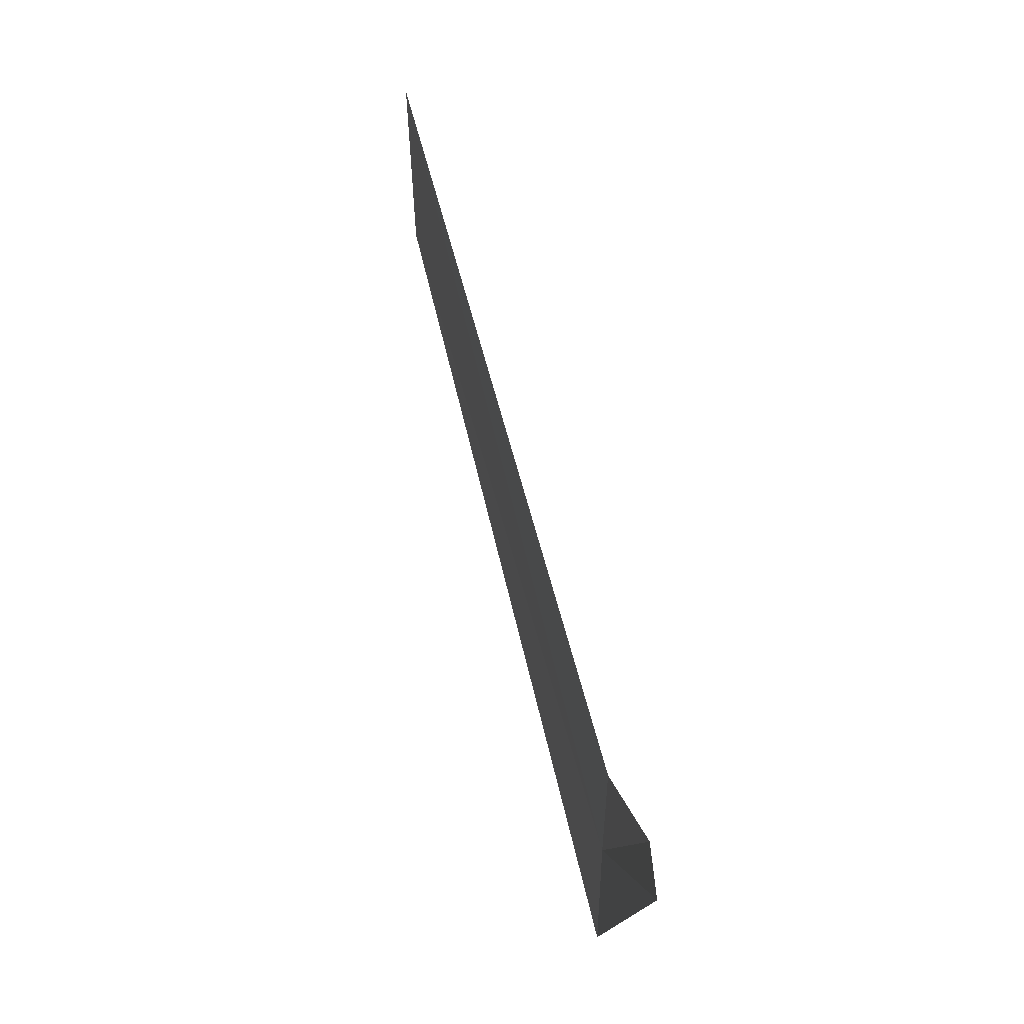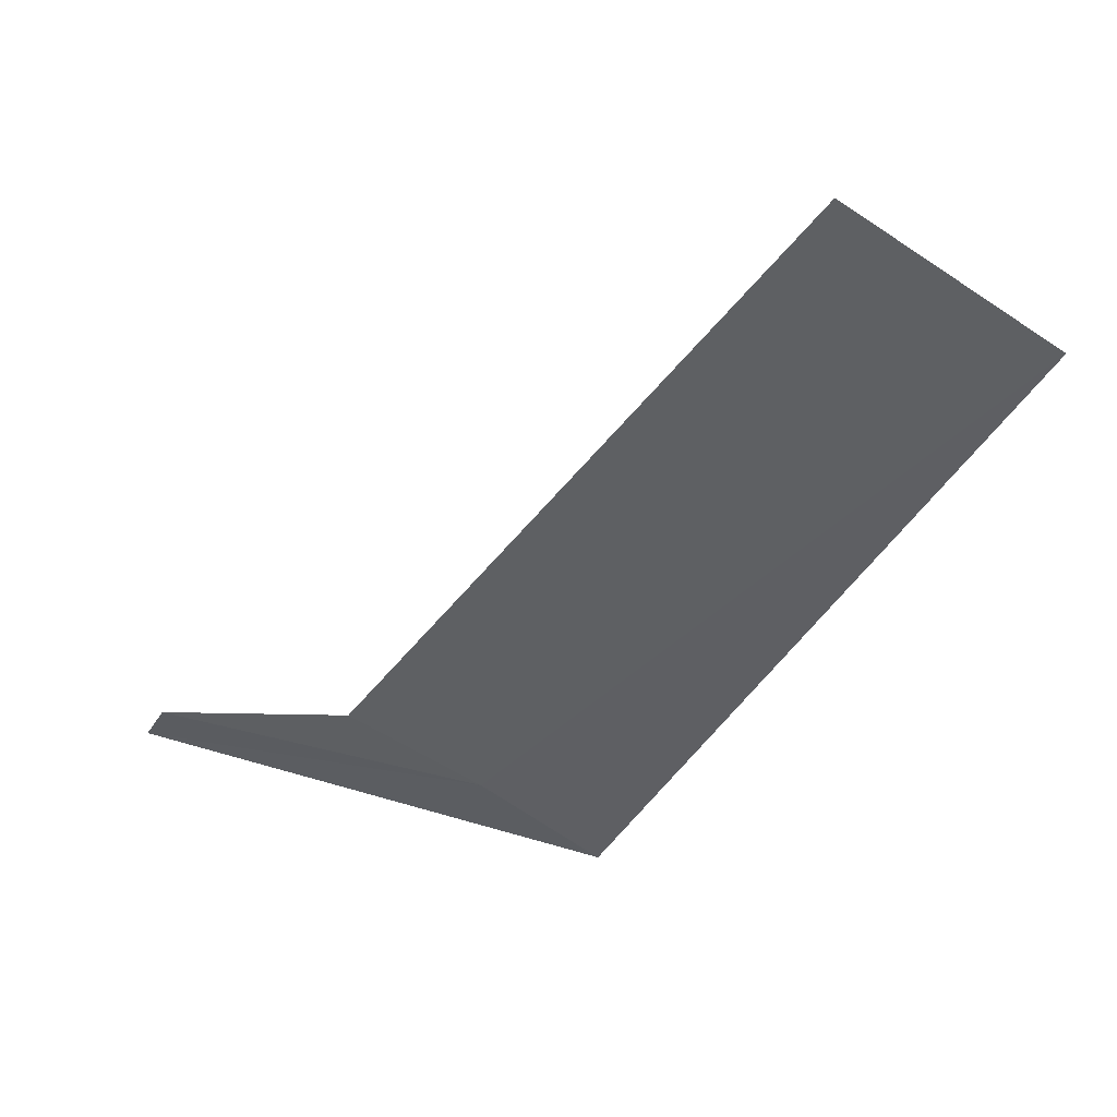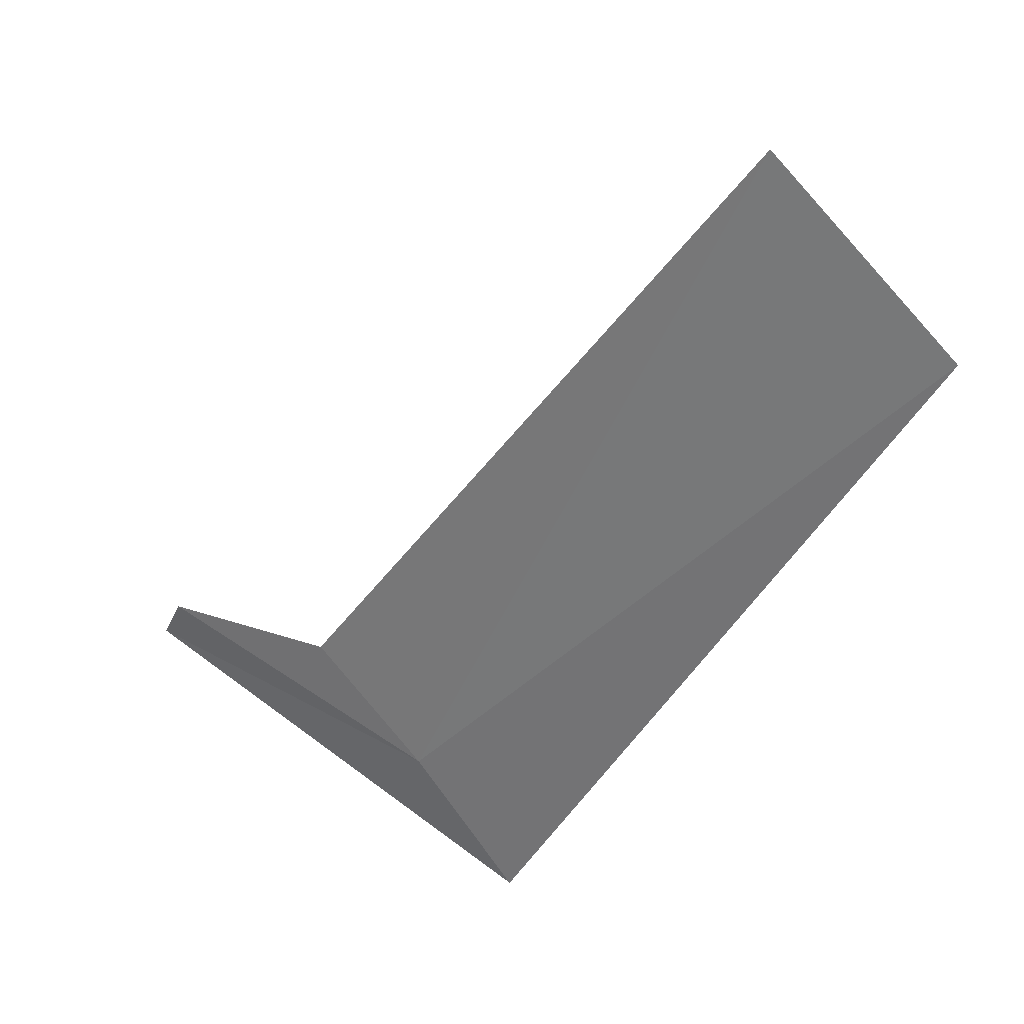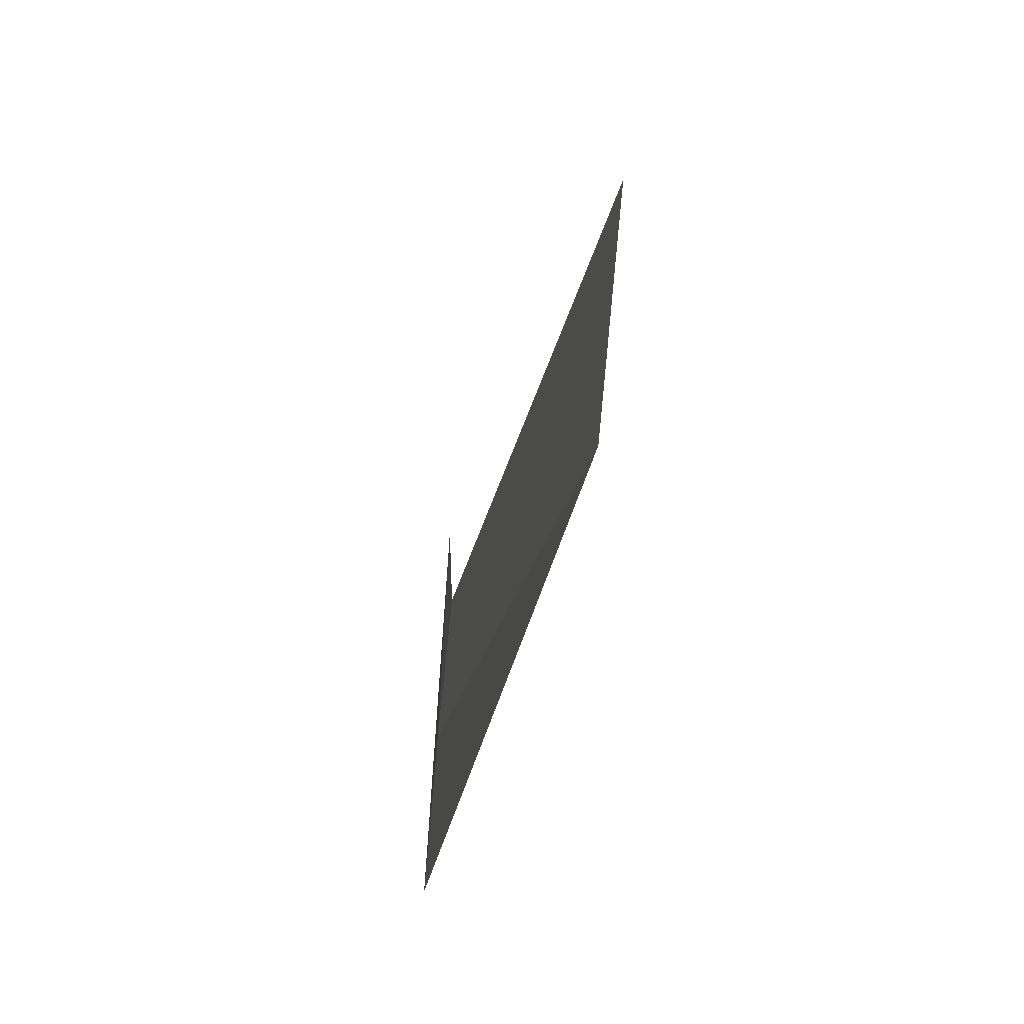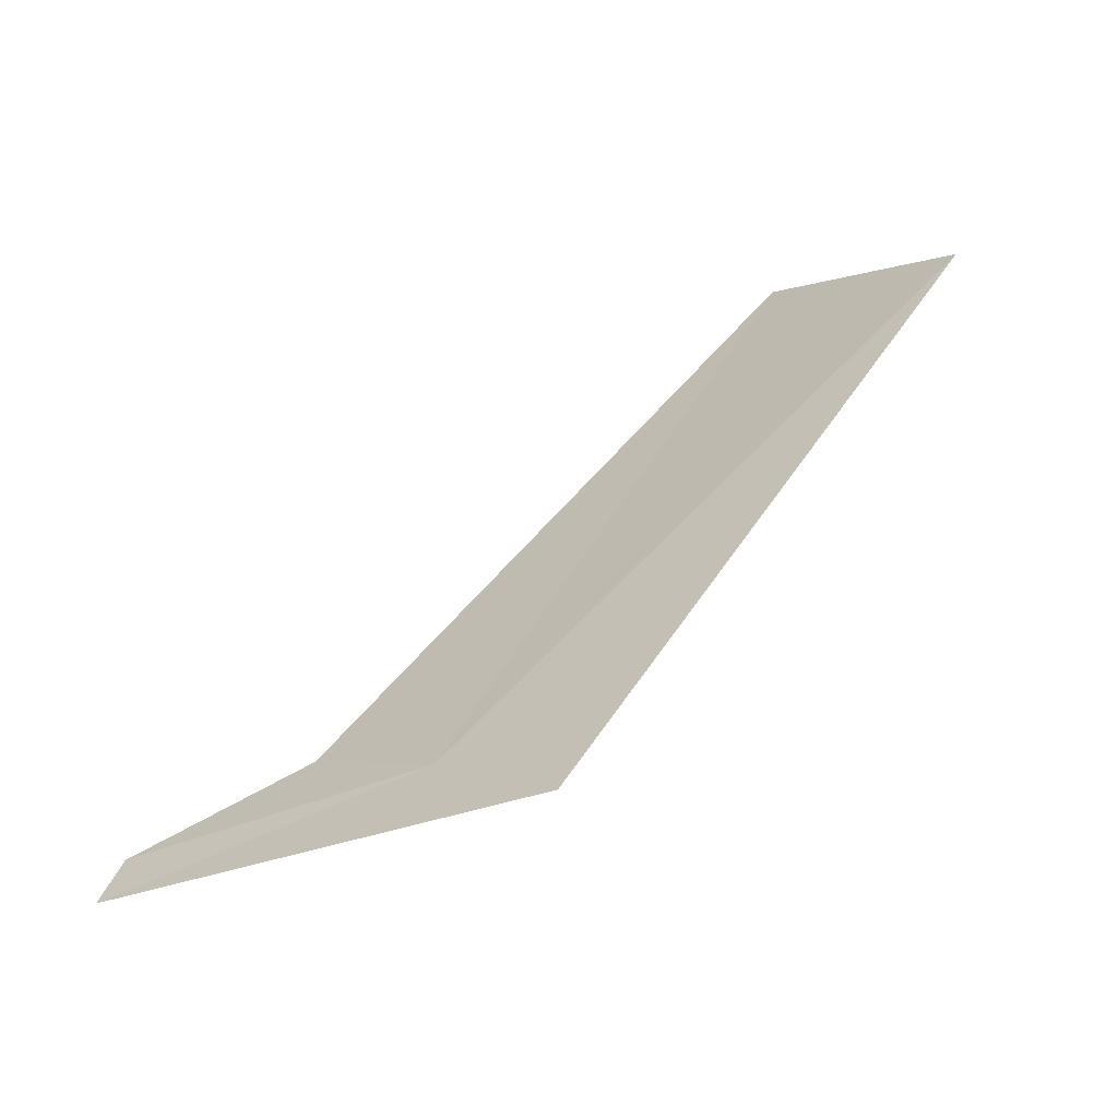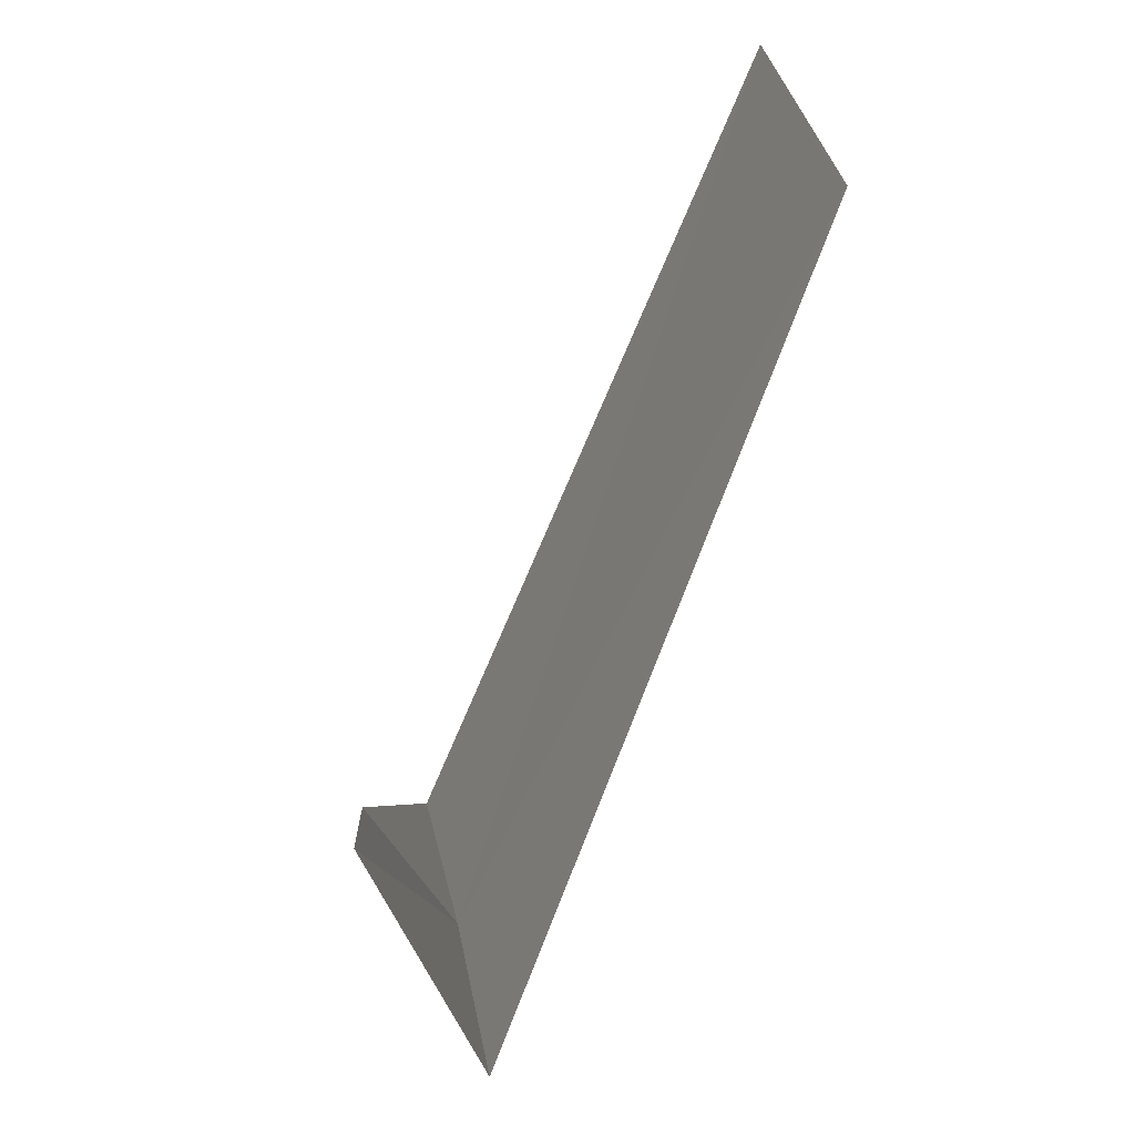
<metadata>
{"format":"obj","ext":"obj","renderer":"f3d","projection":"perspective","resolution":1024,"background":"white","views":[{"elev":2.5,"azim":-92.1,"up":"+Y"},{"elev":59.4,"azim":11.5,"up":"+Y"},{"elev":41.5,"azim":35.1,"up":"+Y"},{"elev":30.8,"azim":94.1,"up":"+Y"},{"elev":-53.9,"azim":34.2,"up":"+Y"},{"elev":2.3,"azim":72.6,"up":"+Y"}]}
</metadata>
<code>
v 35.53 20.2 4.233
v 35.37 20.23 4.241
v 35.36 20.21 4.243
v 35.76 20.51 4.143
v 35.59 20.14 4.235
v 35.47 20.25 4.231
v 35.66 20.58 4.138
f 1 5 4
f 1 6 2
f 1 7 6
f 1 4 7
f 1 2 3
f 1 3 5

</code>
